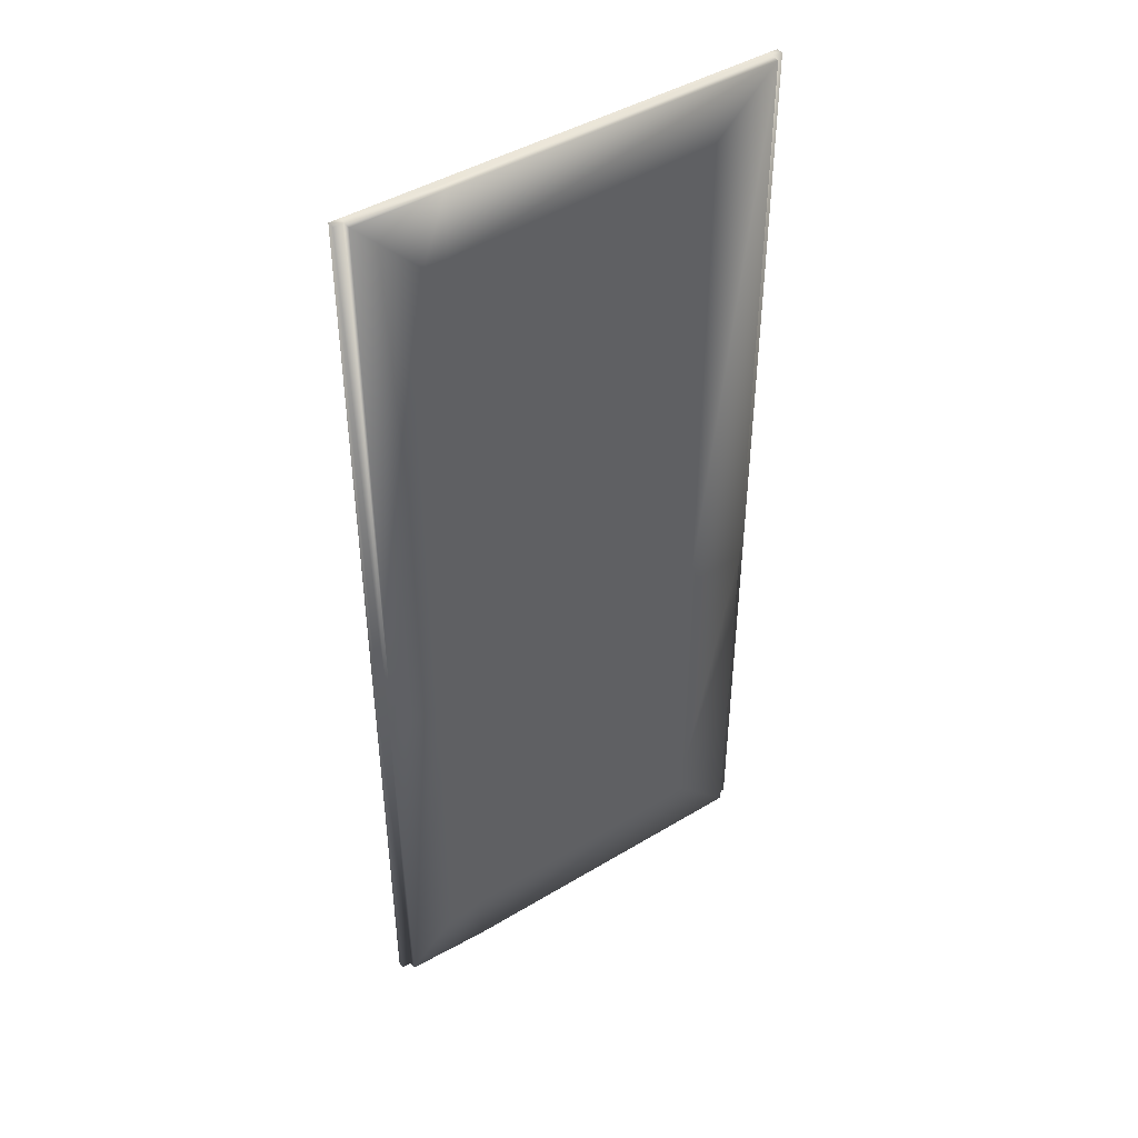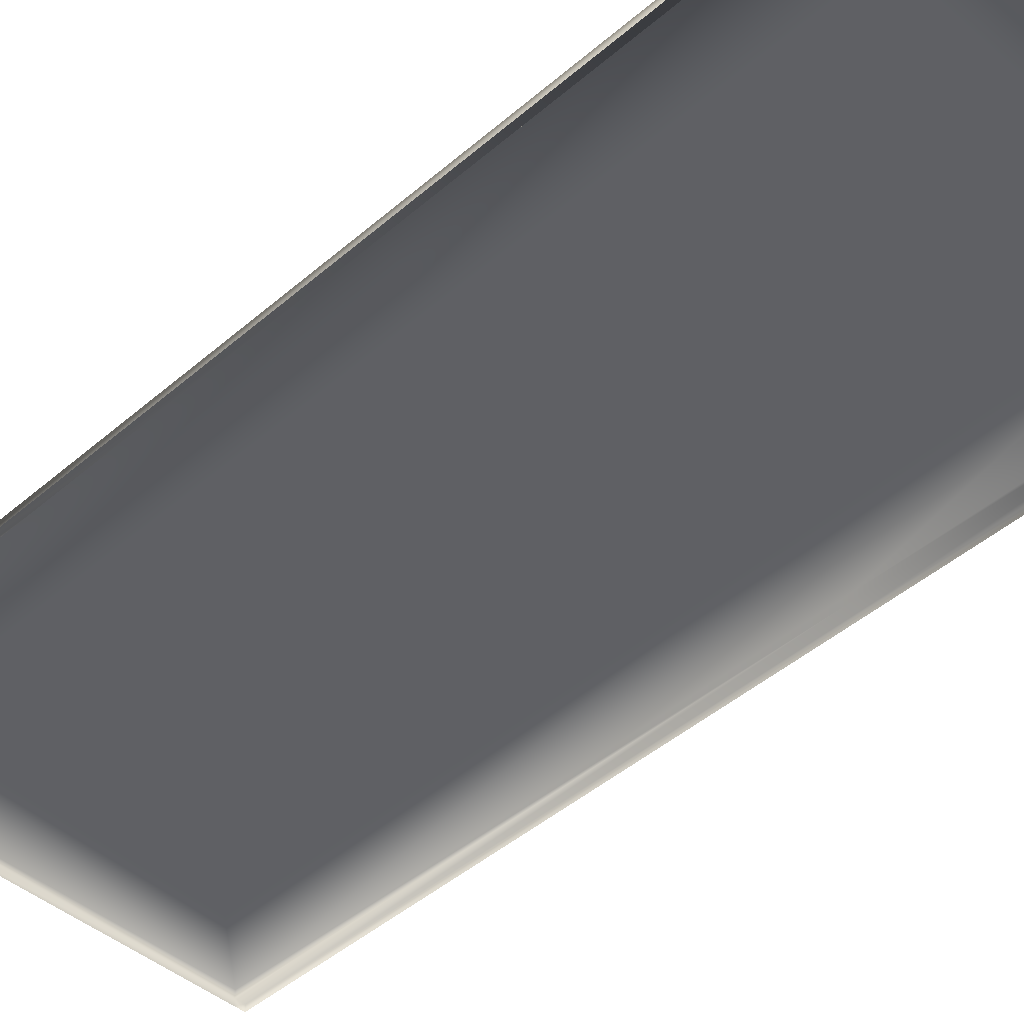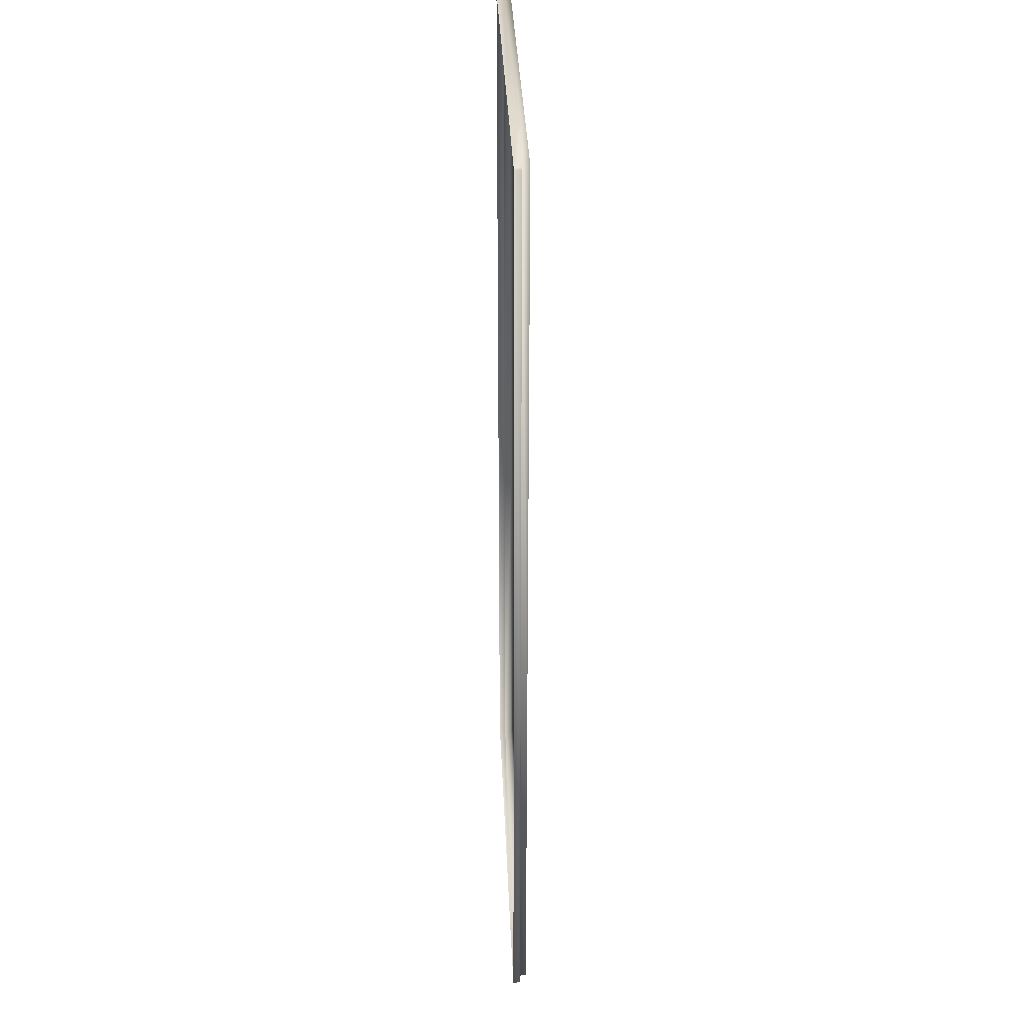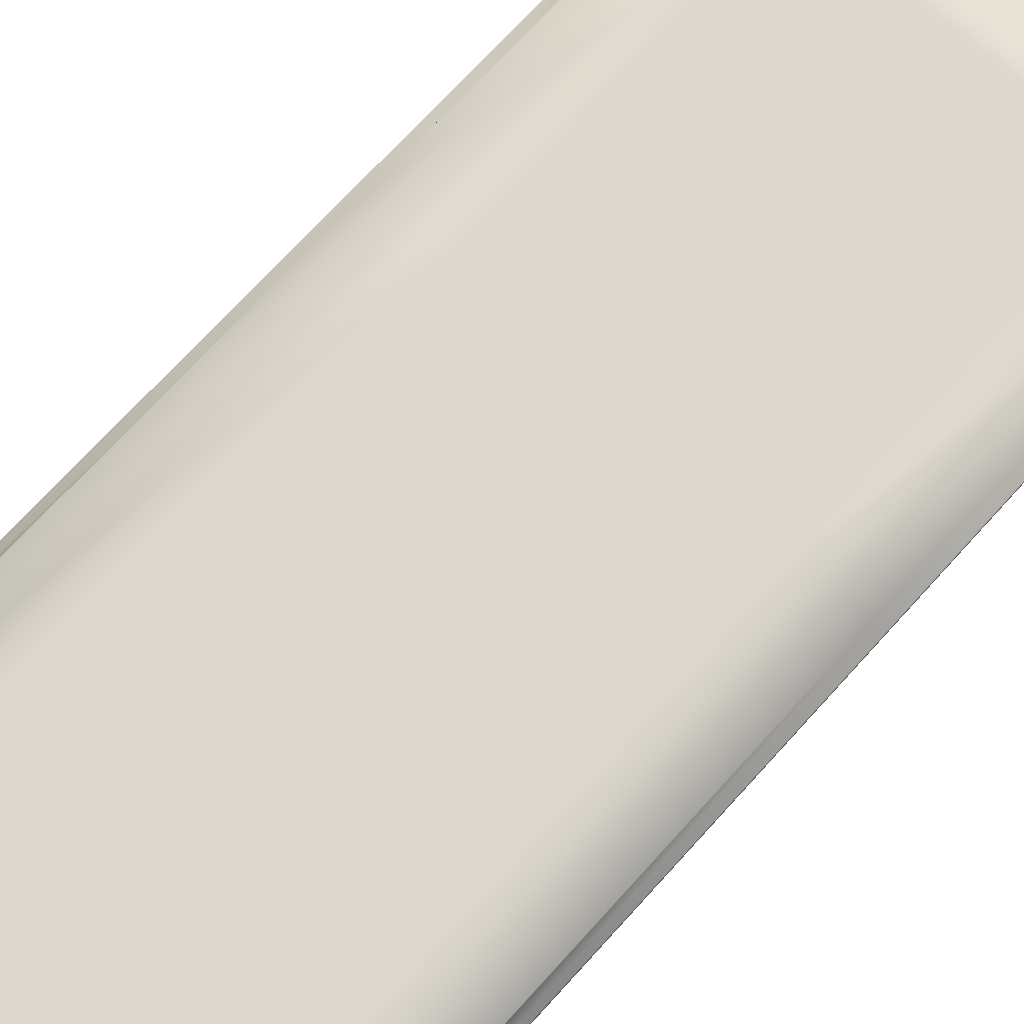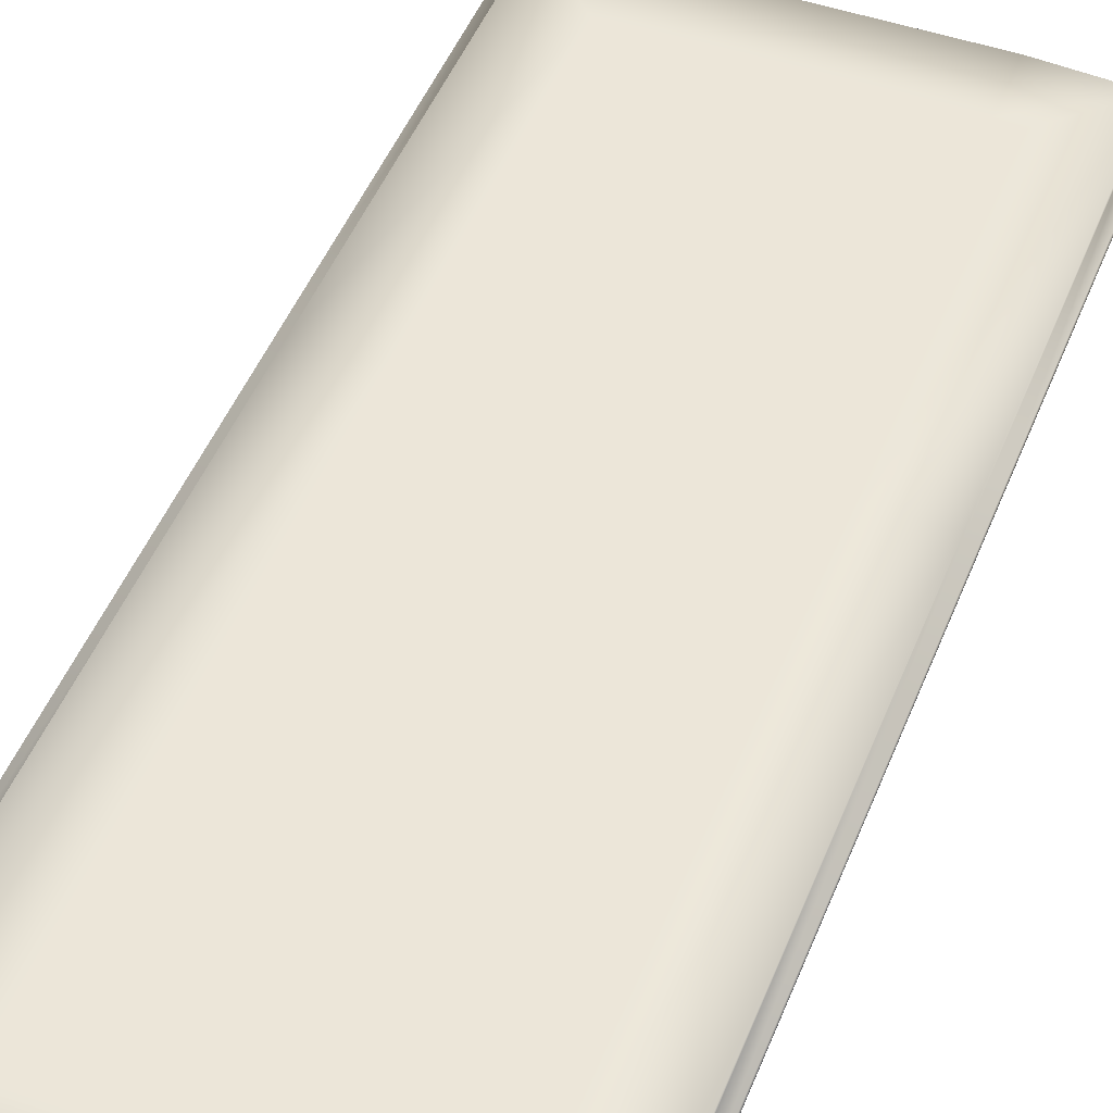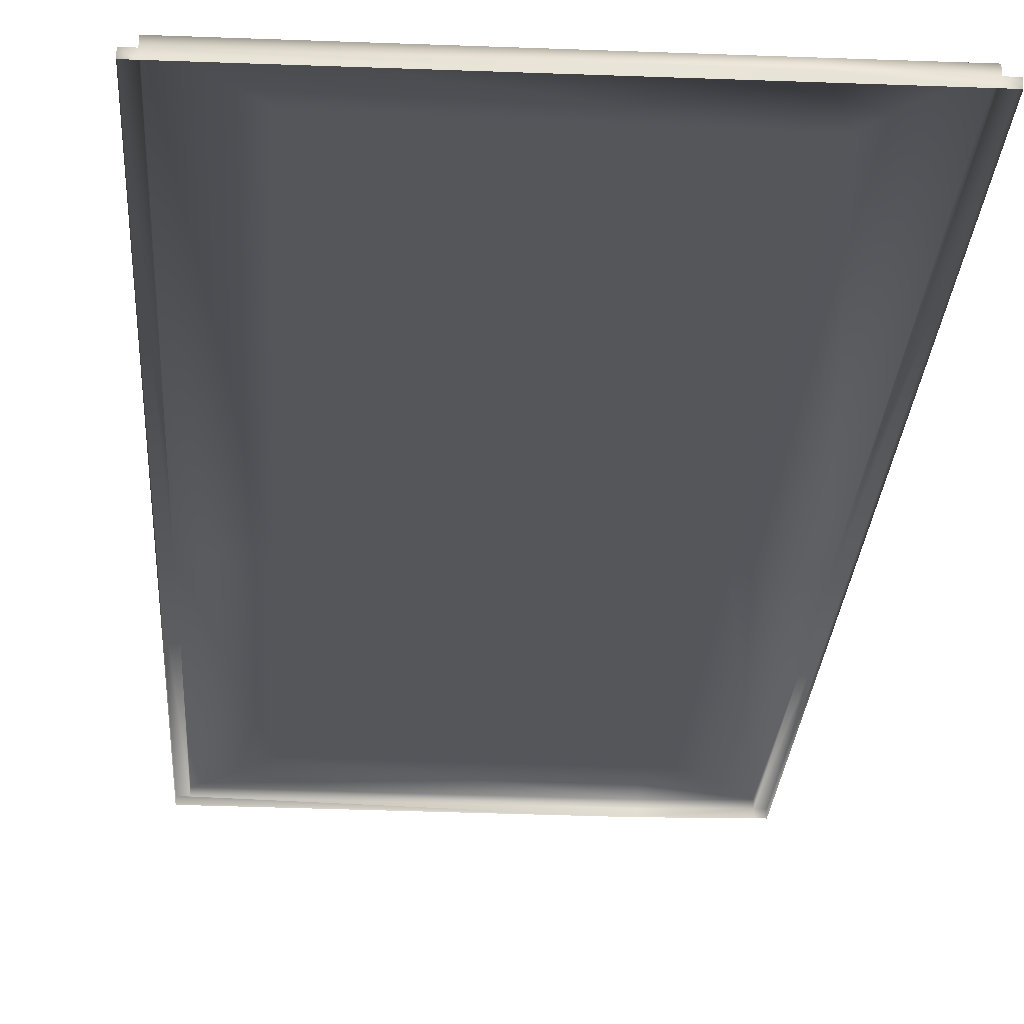
<metadata>
{"format":"obj","ext":"obj","renderer":"f3d","projection":"perspective","resolution":1024,"background":"white","views":[{"elev":45.1,"azim":145.6,"up":"+Z"},{"elev":-44.3,"azim":135.4,"up":"+Y"},{"elev":34.1,"azim":87.7,"up":"+Z"},{"elev":71.8,"azim":42.3,"up":"+Y"},{"elev":49.2,"azim":21.6,"up":"+Y"},{"elev":-26.1,"azim":-3.4,"up":"+Y"}]}
</metadata>
<code>
v -210.3 0 -90.9
v -210.3 0 474.9
v -210.3 6.692 474.9
v -210.3 6.692 -90.9
v -210.3 0 -469.9
v -210.3 6.692 -469.9
v 117.1 0 -475
v -200.4 6.692 -470.1
v 117.1 6.692 -475
v -200.4 13.75 -470.1
v 117.1 13.75 -475
v -200.4 6.692 -90.97
v -200.4 6.692 474.9
v -200.4 13.75 474.9
v -200.4 13.75 -90.97
v 200.8 6.692 474.9
v 200.7 6.692 -91.4
v 200.7 13.75 -91.4
v 200.8 13.75 474.9
v 200.8 6.692 -470.6
v 200.8 13.75 -470.6
v 210.3 0 474.9
v 210.3 0 -91.16
v 210.3 6.692 -91.16
v 210.3 6.692 474.9
v 210.3 0 -471.9
v 210.3 6.692 -470.1
v 117.1 13.75 474.8
v 117.1 13.75 -93.45
v 200.9 0 -471.9
v -200.4 0 474.9
v 114.1 6.692 474.9
v 114.1 0 474.9
v 199.6 0 474.9
v -139.4 13.75 -91.45
v -139.4 13.75 416.3
v 117.1 13.75 409.7
v 139.8 13.75 411
v 139.8 13.75 -92.9
v 139.8 13.75 -412.7
v 117.1 13.75 -414
v -139.4 13.75 -410
g base1
f 1 2 3 4
f 5 1 4 6
f 7 5 6 8 9
f 9 8 10 11
f 12 13 14 15
f 8 12 15 10
f 16 17 18 19
f 17 20 21 18
f 22 23 24 25
f 23 26 27 24
f 3 13 12 4
f 4 12 8 6
f 25 24 17 16
f 24 27 20 17
f 20 9 11 21
f 27 26 30 20
f 20 30 7 9
f 3 2 31 13
f 14 13 32 28
f 13 31 33 32
f 28 32 16 19
f 32 33 34 16
f 16 34 22 25
f 14 36 35 15
f 14 28 37 36
f 15 35 42 10
f 42 41 11 10
f 39 29 37 38
f 18 39 38 19
f 38 37 28 19
f 41 29 39 40
f 21 40 39 18
f 21 11 41 40
f 37 29 35 36
f 35 29 41 42

</code>
